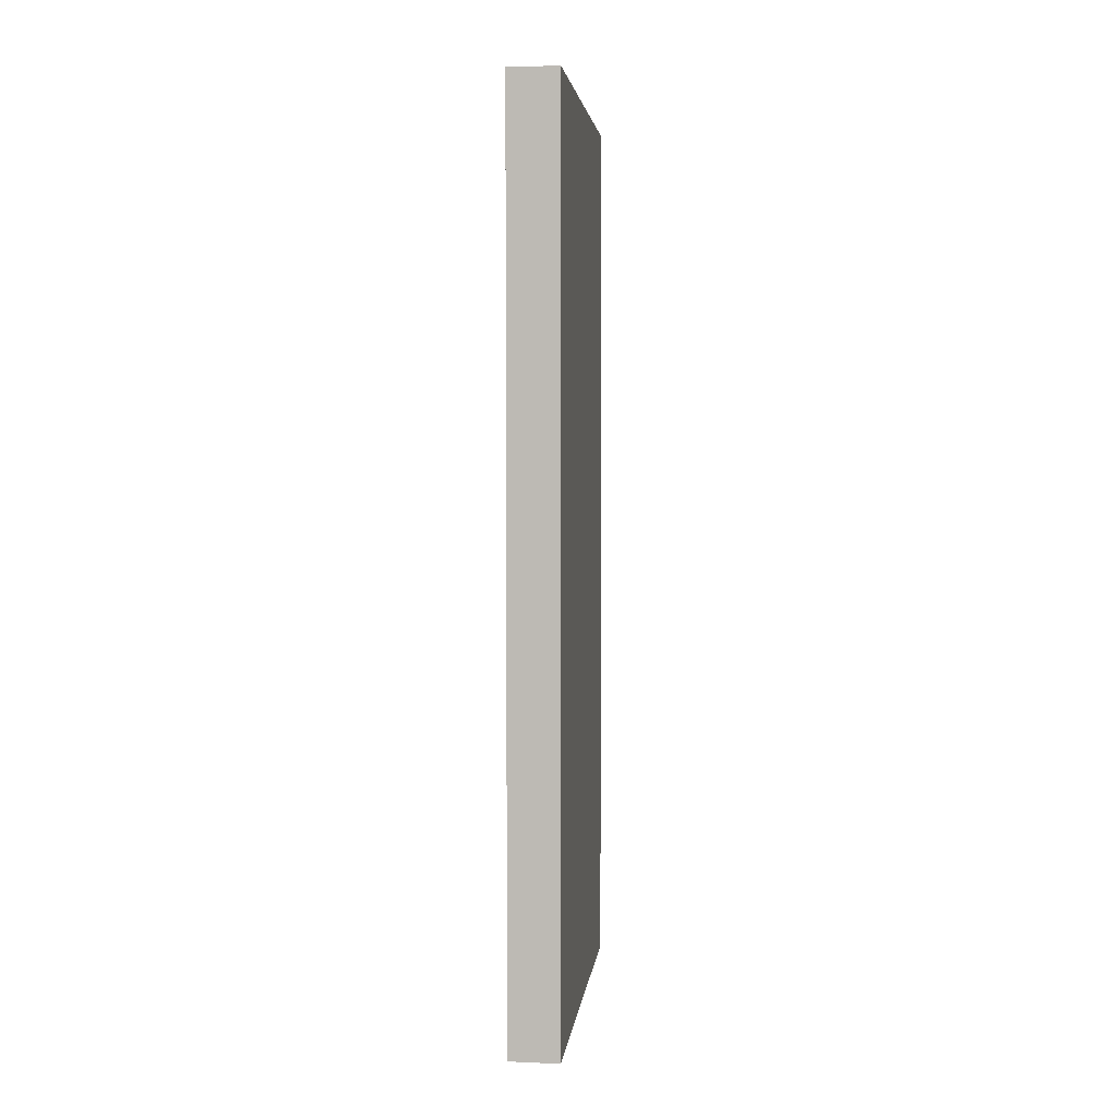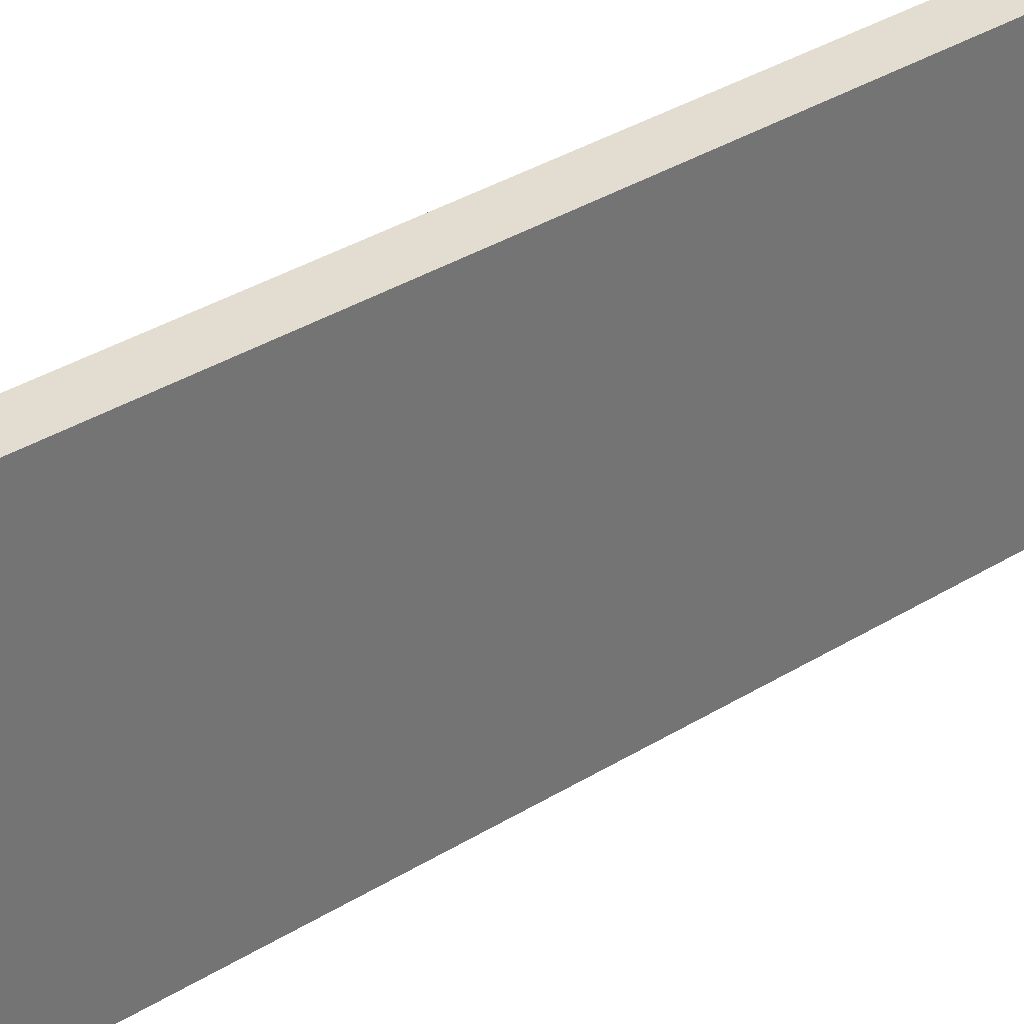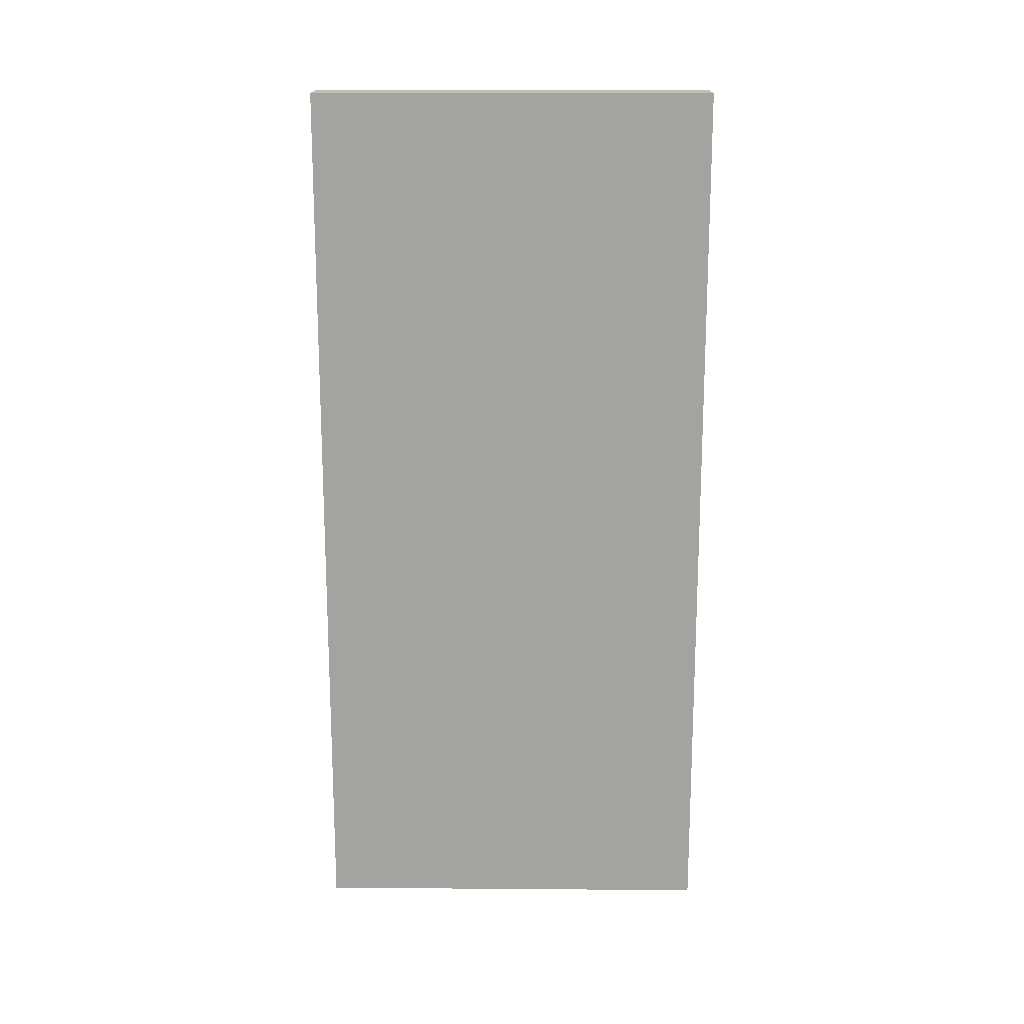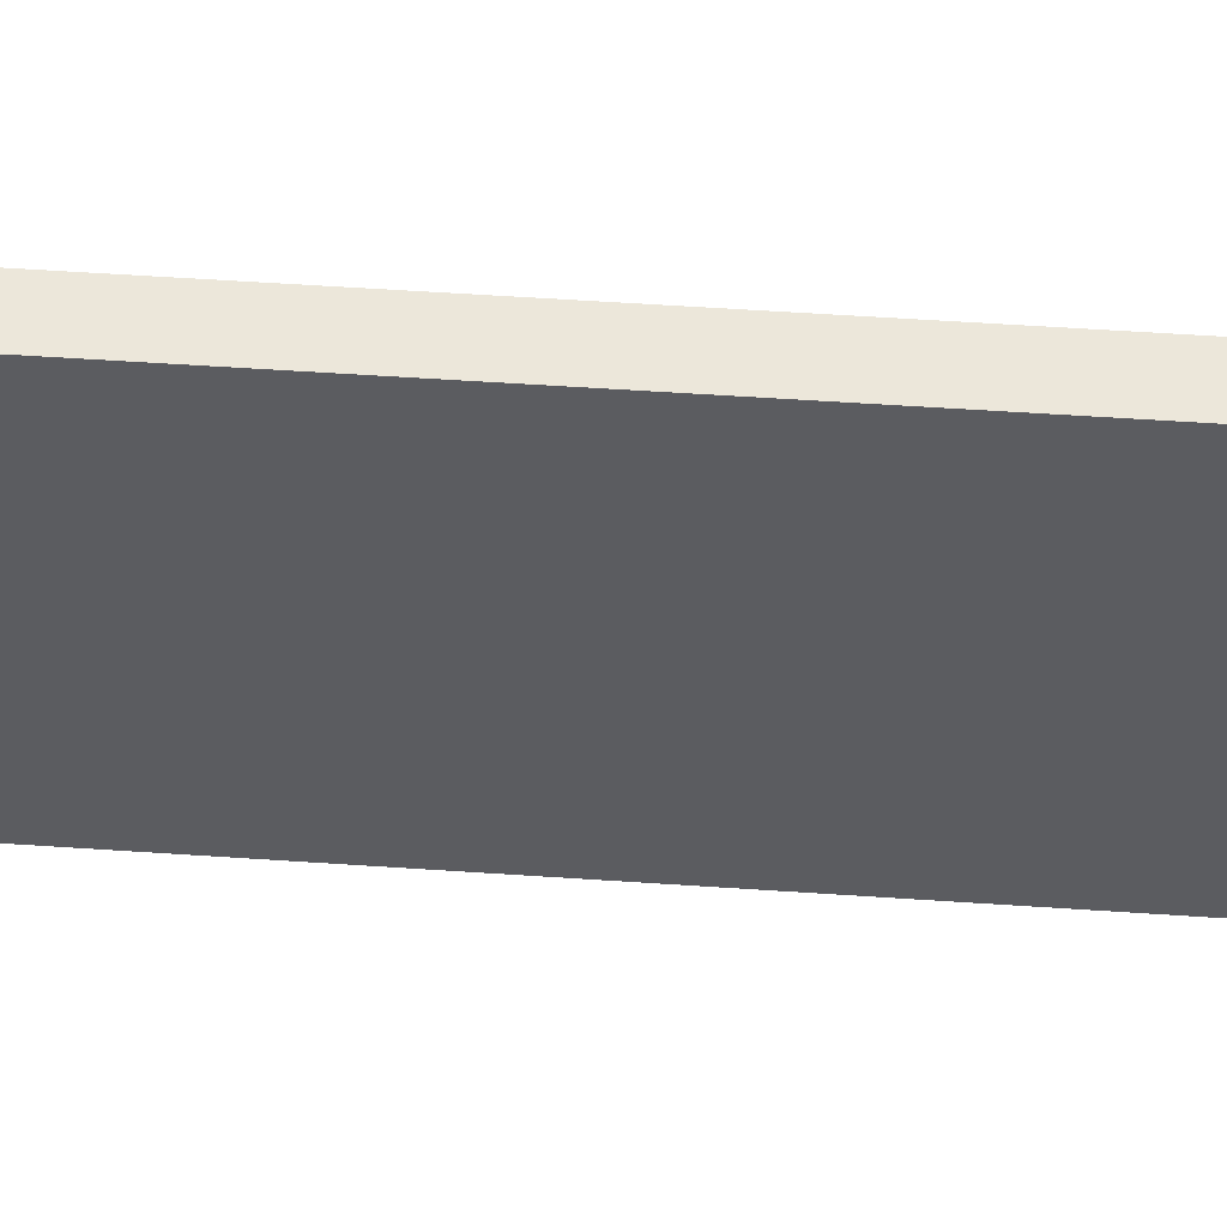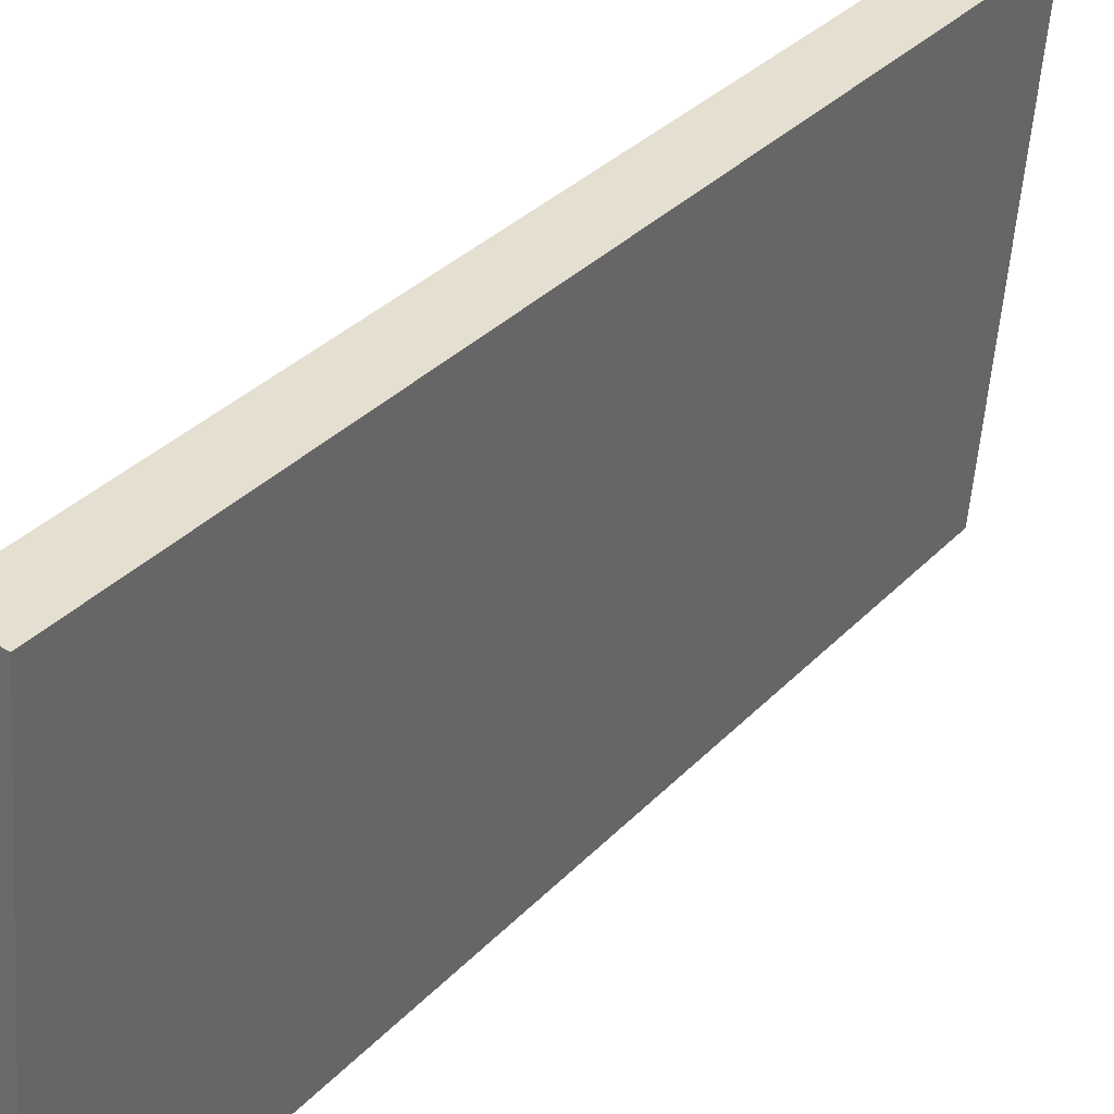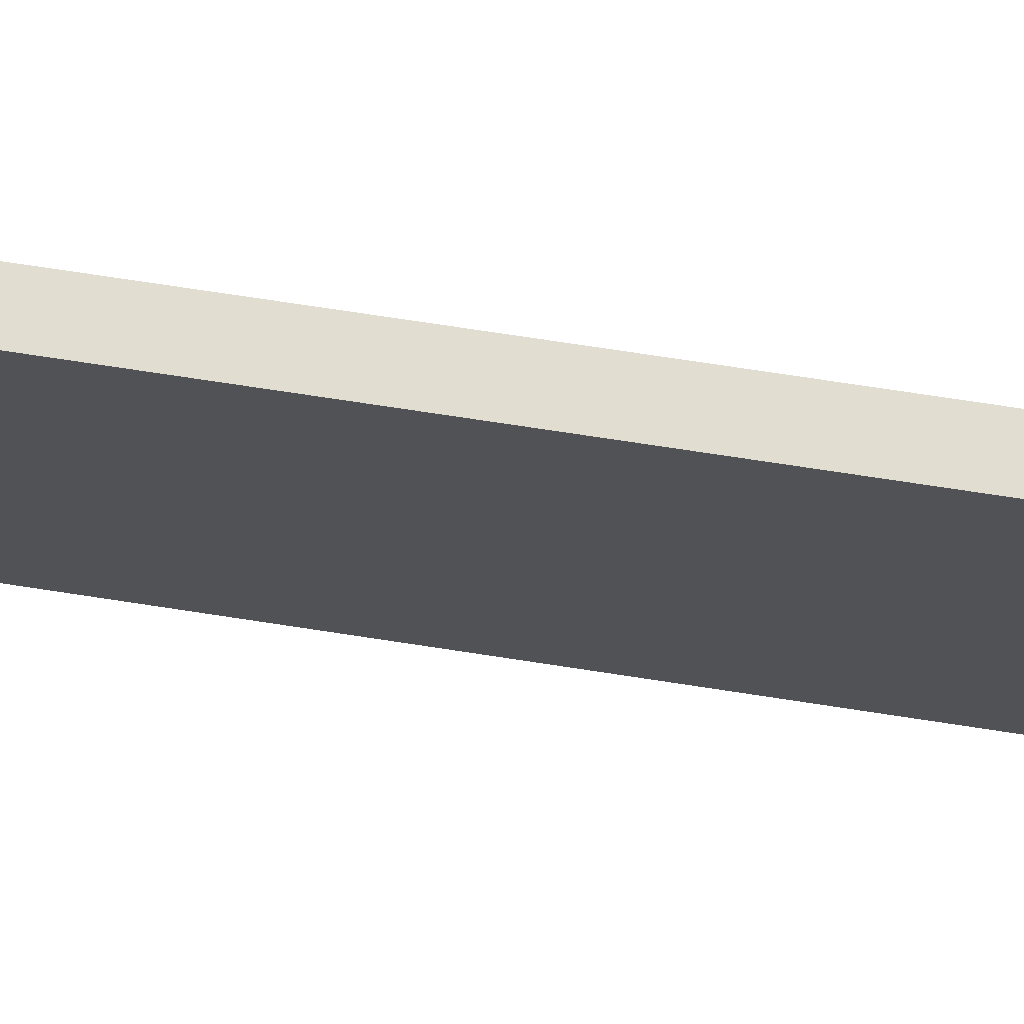
<metadata>
{"format":"obj","ext":"obj","renderer":"f3d","projection":"perspective","resolution":1024,"background":"white","views":[{"elev":3.7,"azim":1.3,"up":"+Y"},{"elev":42.5,"azim":54.9,"up":"+Z"},{"elev":17.1,"azim":85.8,"up":"+Y"},{"elev":59.9,"azim":93.9,"up":"+Z"},{"elev":31.8,"azim":-145.3,"up":"+Z"},{"elev":75.5,"azim":98.6,"up":"+Z"}]}
</metadata>
<code>
v  1.327 14.01 -6.224
v  0 14.01 8.579e-16
v  0.769 14.01 0.092
v  0.56 14.01 -6.291
v  0.769 -5.633e-18 0.092
v  1.327 3.811e-16 -6.224
v  0.56 3.852e-16 -6.291
v  0 0 0
g defaultobject
f 1 2 3
f 2 1 4
f 5 1 3
f 1 5 6
f 6 4 1
f 4 6 7
f 7 2 4
f 2 7 8
f 8 3 2
f 3 8 5
f 8 6 5
f 6 8 7

</code>
